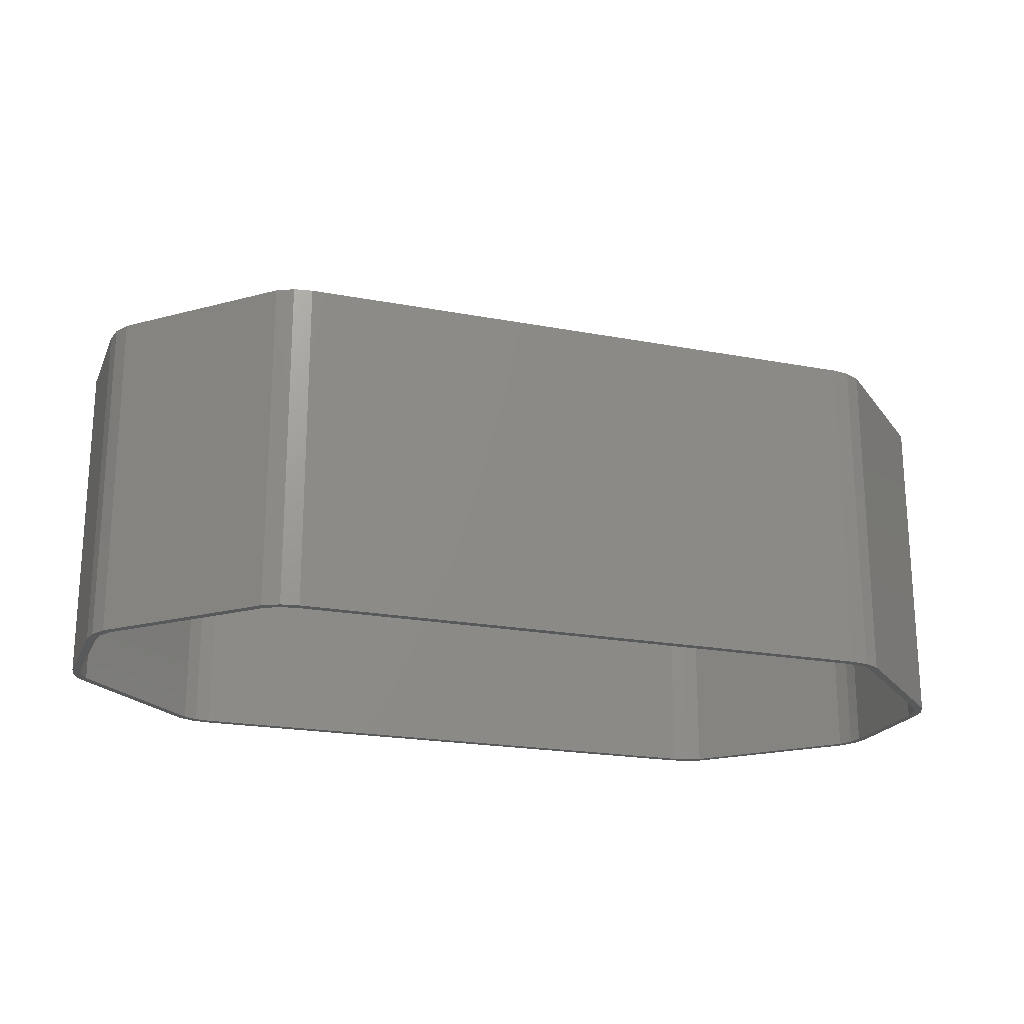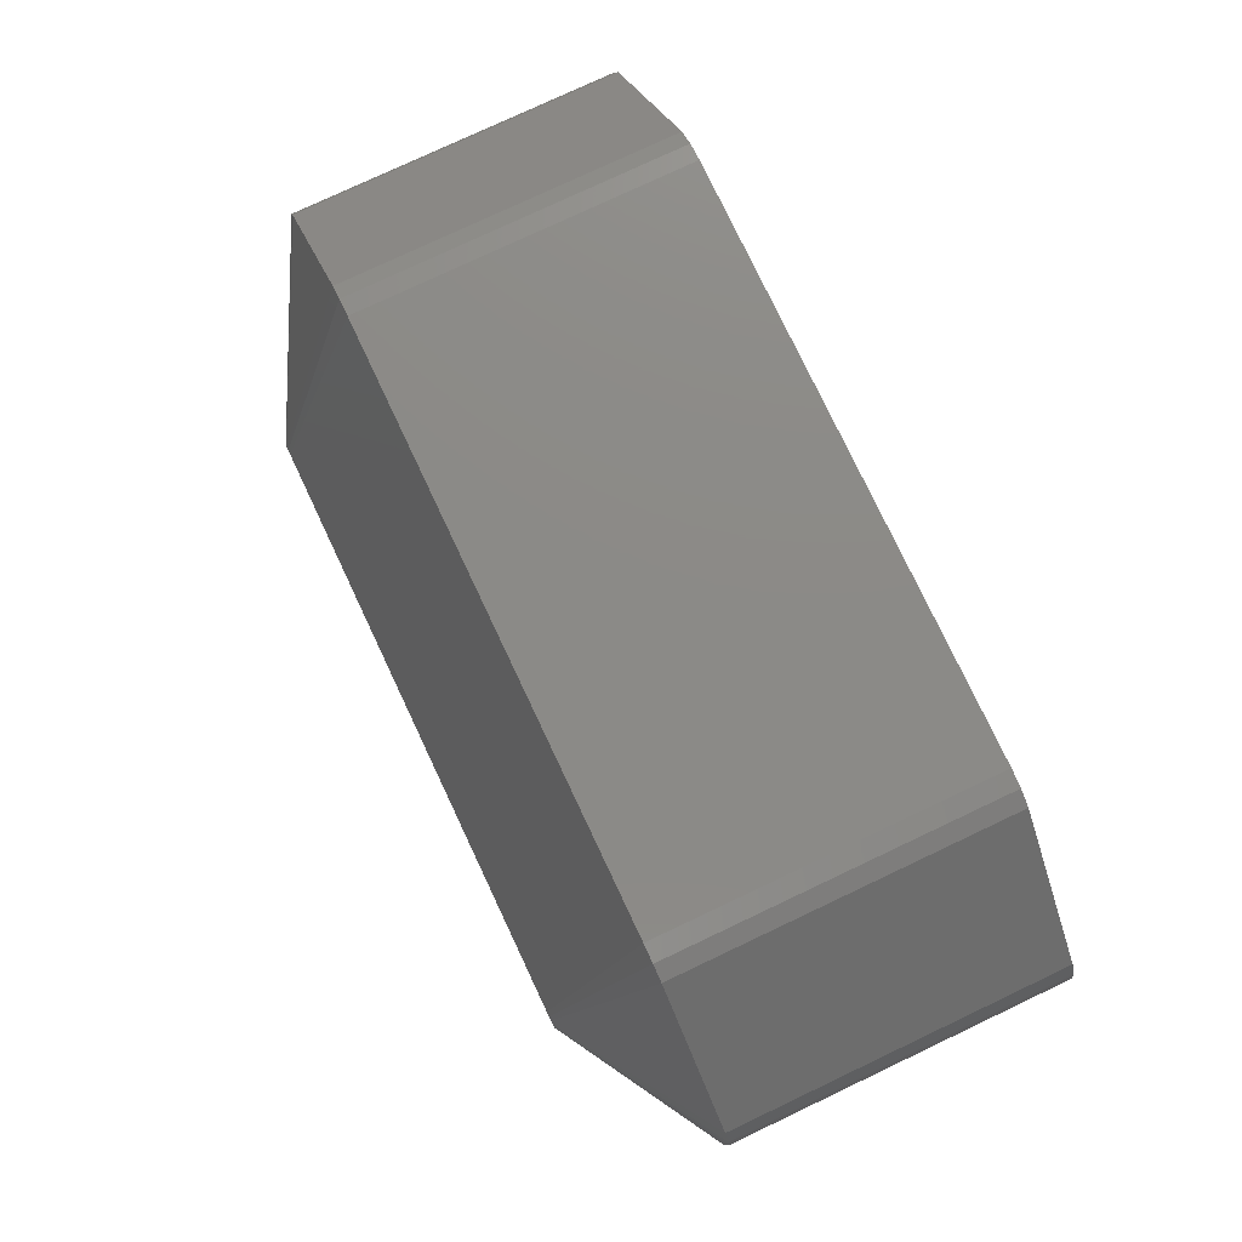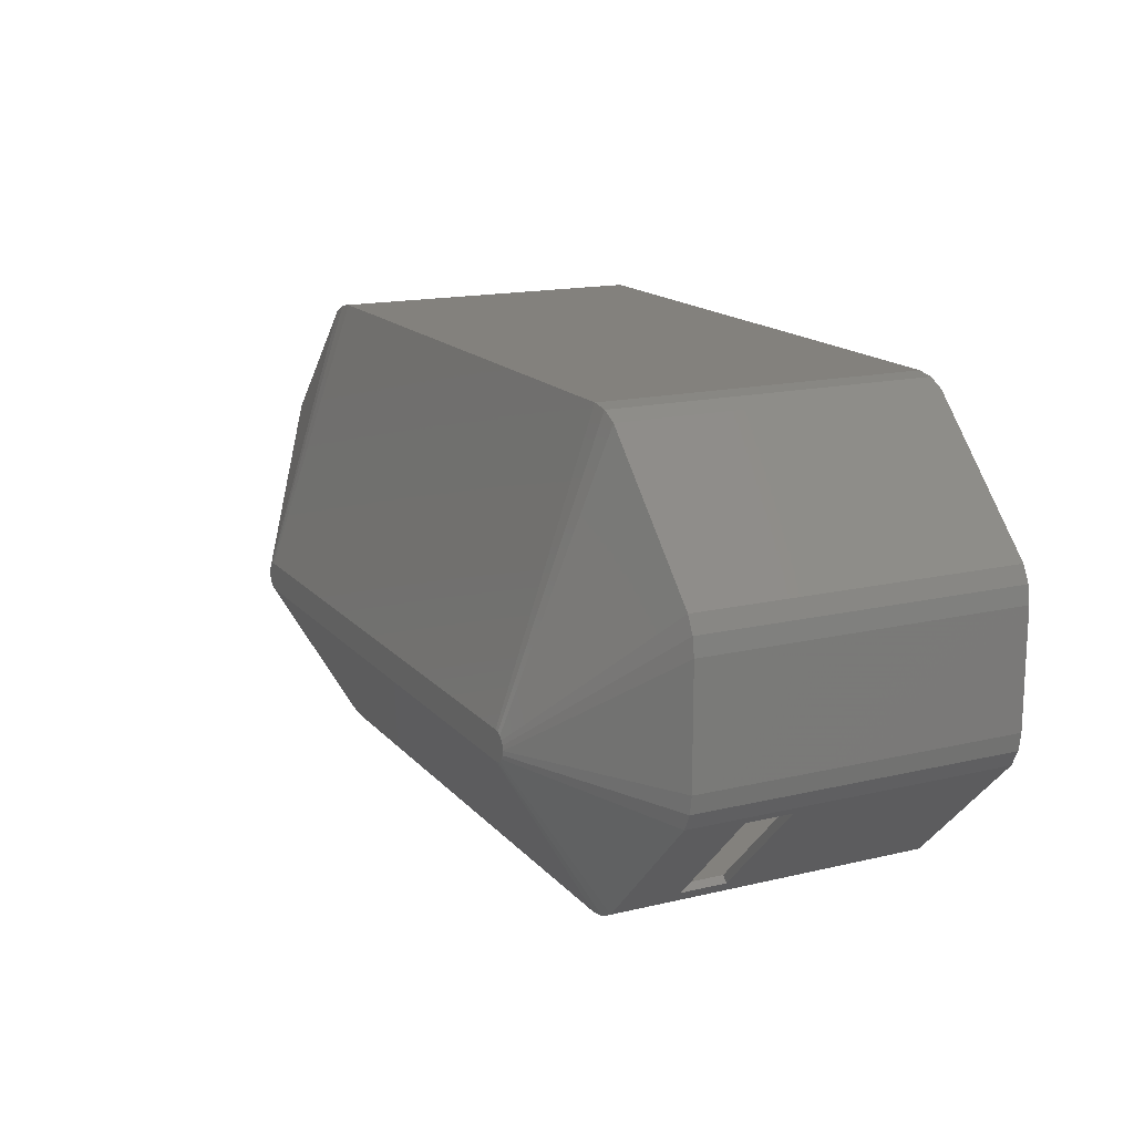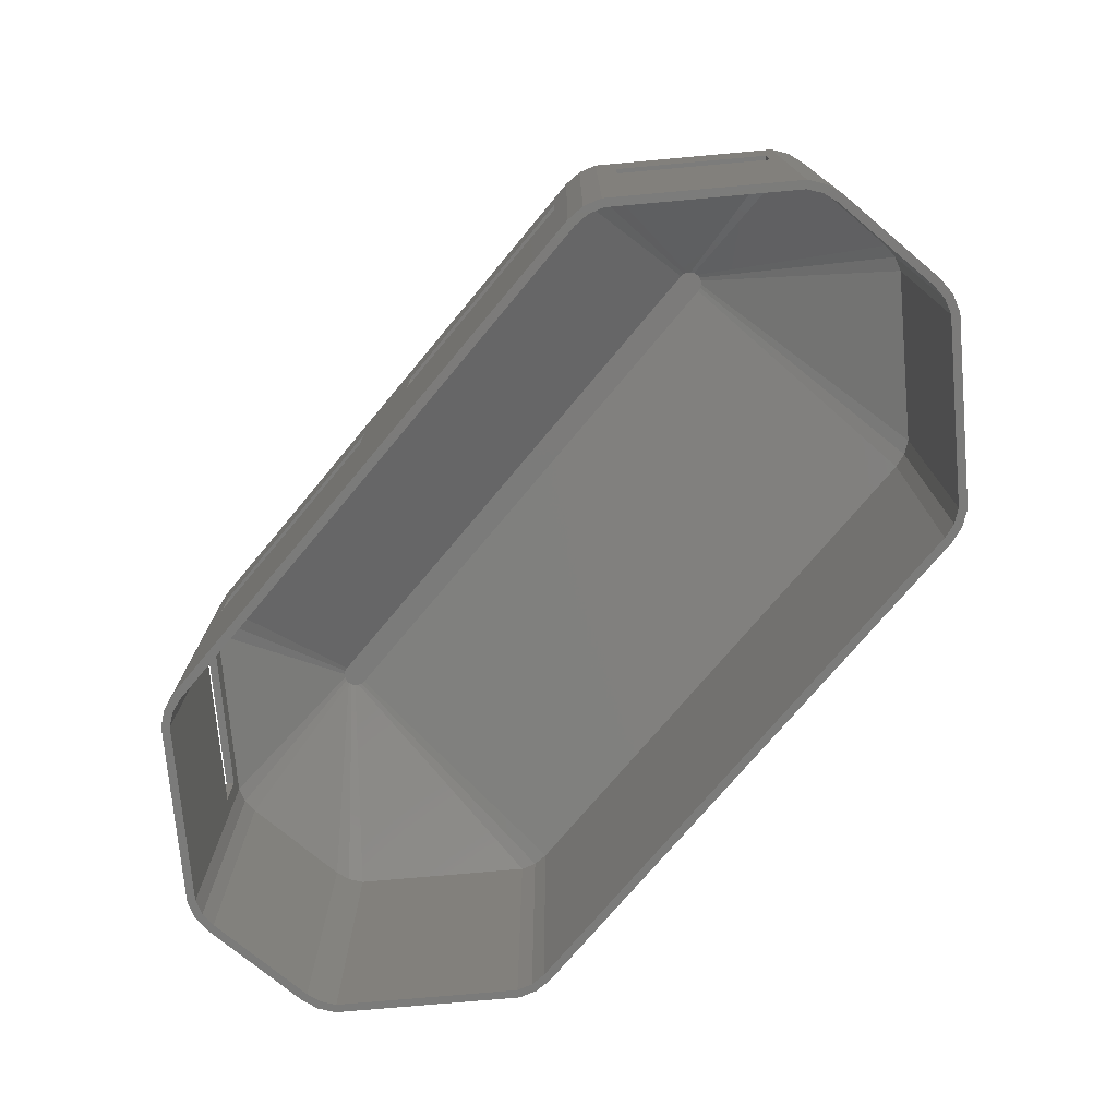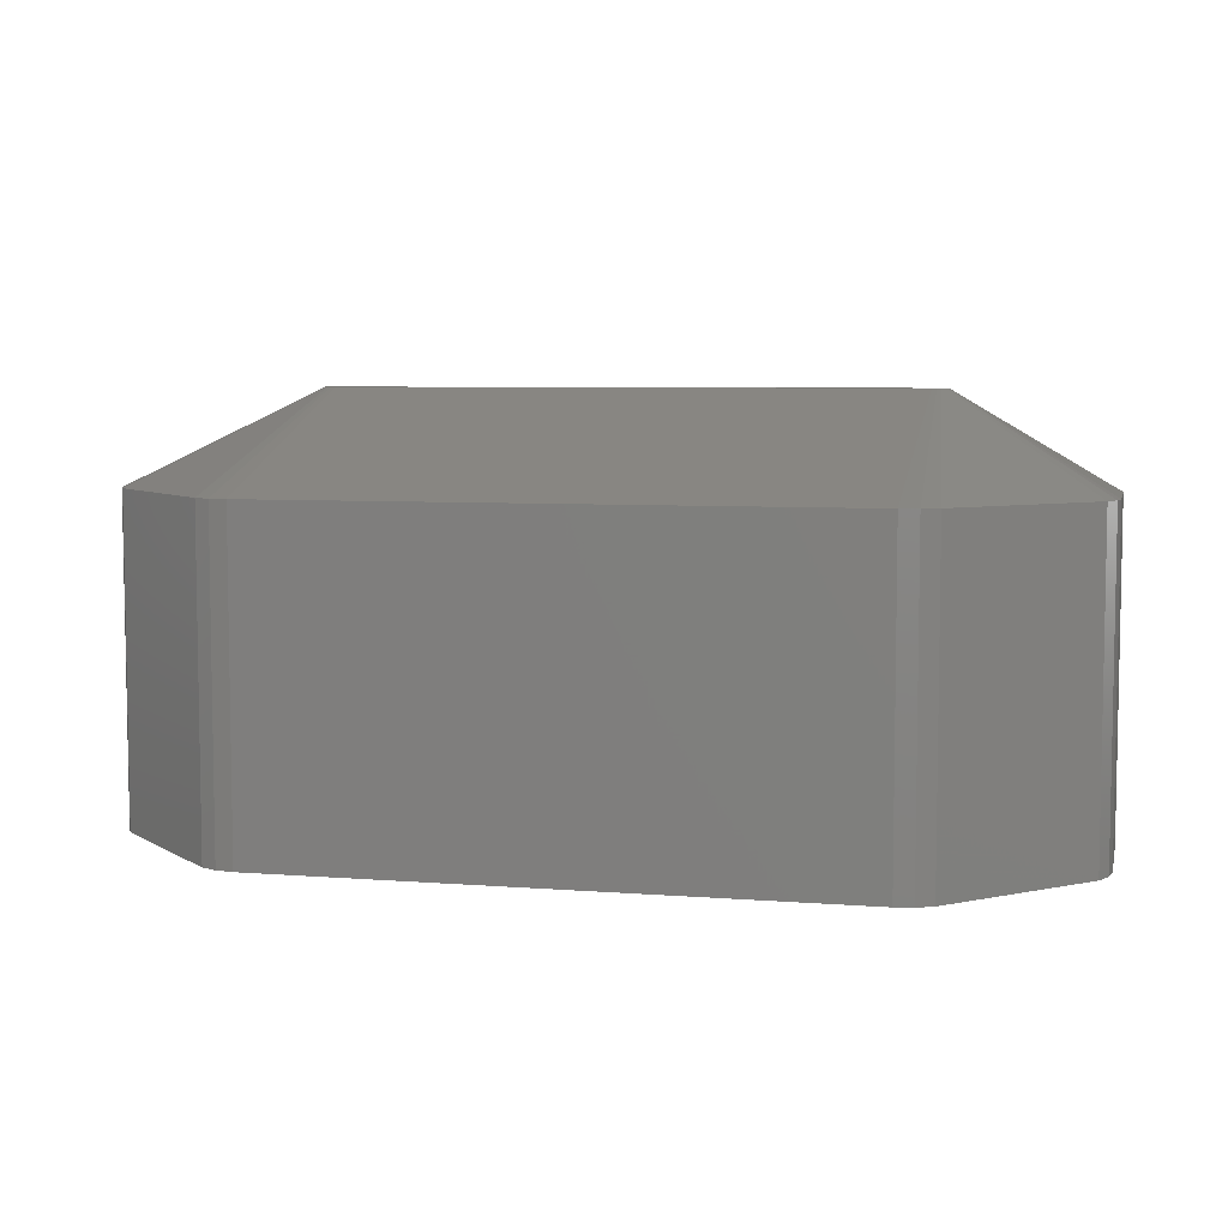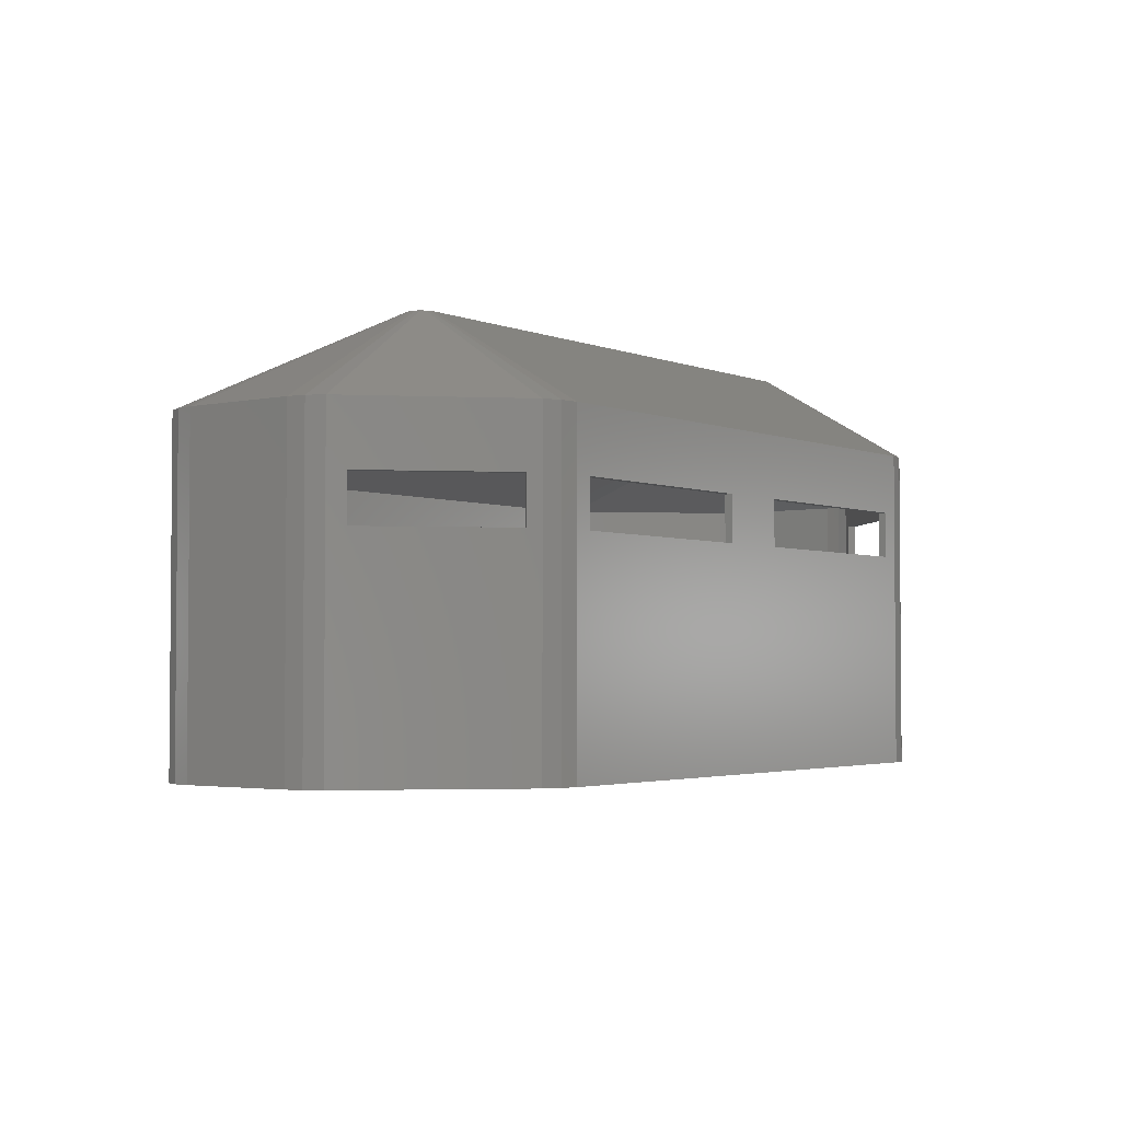
<metadata>
{"format":"stl","ext":"stl","renderer":"f3d","projection":"perspective","resolution":1024,"background":"white","views":[{"elev":-20.6,"azim":161.0,"up":"+Z"},{"elev":77.7,"azim":64.7,"up":"+Y"},{"elev":15.9,"azim":63.7,"up":"+Y"},{"elev":-74.4,"azim":50.1,"up":"+Z"},{"elev":6.2,"azim":-166.8,"up":"+Z"},{"elev":-2.9,"azim":-53.5,"up":"+Z"}]}
</metadata>
<code>
# stl→obj: 172 verts, 356 faces
v -15 30 0
v -14.27 25.36 0
v -15 30 85
v -14.27 25.36 85
v -15 60 0
v -14.27 64.64 0
v -12.86 60 0
v -12.14 68.82 0
v -10.4 67.56 0
v 21.18 102.1 0
v 22.44 100.4 0
v 25.36 104.3 0
v 26.03 102.2 0
v 30 105 0
v 30 102.9 0
v 180 105 0
v 180 102.9 0
v 184.6 104.3 0
v 184 102.2 0
v 188.8 102.1 0
v 187.6 100.4 0
v 222.1 68.82 0
v 220.4 67.56 0
v 224.3 64.64 0
v 222.9 60 0
v 225 60 0
v 222.9 30 0
v 225 30 0
v 222.2 26.03 0
v 224.3 25.36 0
v 220.4 22.44 0
v 222.1 21.18 0
v 187.6 -10.4 0
v 188.8 -12.14 0
v 180 -12.86 0
v 184.6 -14.27 0
v 180 -15 0
v 30 -12.86 0
v 30 -15 0
v 22.44 -10.4 0
v 25.36 -14.27 0
v 21.18 -12.14 0
v -12.14 21.18 0
v -12.86 30 0
v -10.4 22.44 0
v -12.23 26.03 0
v 26.03 -12.23 0
v 184 -12.23 0
v 222.2 63.97 0
v -12.23 63.97 0
v -15 60 85
v 26.25 30 109.3
v 26.43 28.84 109.3
v -12.14 21.18 85
v 26.97 27.8 109.3
v -8.911 17.96 56.67
v -8.911 17.96 68.81
v 18.67 -9.618 68.81
v 21.18 -12.14 85
v 18.67 -9.618 56.67
v 25.36 -14.27 85
v 30 -15 85
v 35 -15 56.67
v 35 -15 68.81
v 95 -15 68.81
v 115 -15 56.67
v 180 -15 85
v 95 -15 56.67
v 175 -15 56.67
v 115 -15 68.81
v 175 -15 68.81
v 184.6 -14.27 85
v 188.8 -12.14 85
v 192.4 -8.552 56.67
v 192.4 -8.552 68.81
v 220 19.02 68.81
v 222.1 21.18 85
v 220 19.02 56.67
v 224.3 25.36 85
v 225 30 85
v 225 60 85
v 224.3 64.64 85
v 222.1 68.82 85
v 188.8 102.1 85
v 184.6 104.3 85
v 180 105 85
v 30 105 85
v 25.36 104.3 85
v 21.18 102.1 85
v -12.14 68.82 85
v -14.27 64.64 85
v -12.23 63.97 75
v -12.86 60 75
v -12.86 30 75
v -10.4 67.56 75
v 22.44 100.4 75
v 26.03 102.2 75
v 30 102.9 75
v 180 102.9 75
v 184 102.2 75
v 187.6 100.4 75
v 220.4 67.56 75
v 222.2 63.97 75
v 222.9 60 75
v 222.9 30 75
v 222.2 26.03 75
v 220.4 22.44 75
v 190.9 -7.056 56.67
v 218.5 20.52 56.67
v 187.6 -10.4 75
v 218.5 20.52 68.81
v 190.9 -7.056 68.81
v 184 -12.23 75
v 180 -12.86 75
v 35 -12.86 68.81
v 30 -12.86 75
v 95 -12.86 68.81
v 35 -12.86 56.67
v 115 -12.86 56.67
v 95 -12.86 56.67
v 115 -12.86 68.81
v 175 -12.86 56.67
v 175 -12.86 68.81
v 26.03 -12.23 75
v 22.44 -10.4 75
v -7.414 19.46 56.67
v 20.16 -8.122 56.67
v -10.4 22.44 75
v 20.16 -8.122 68.81
v -7.414 19.46 68.81
v -12.23 26.03 75
v 26.43 31.16 109.3
v 27.8 26.97 109.3
v 28.84 26.43 109.3
v 30 26.25 109.3
v 180 26.25 109.3
v 181.2 26.43 109.3
v 182.2 26.97 109.3
v 183 27.8 109.3
v 183.6 28.84 109.3
v 183.8 30 109.3
v 183.6 31.16 109.3
v 183 32.2 109.3
v 182.2 33.03 109.3
v 181.2 33.57 109.3
v 180 33.75 109.3
v 30 33.75 109.3
v 28.84 33.57 109.3
v 27.8 33.03 109.3
v 26.97 32.2 109.3
v 26.79 30 99.29
v 27.4 31.89 99.29
v 26.94 30.99 99.29
v 28.11 32.6 99.29
v 29.01 33.06 99.29
v 30 33.21 99.29
v 180 33.21 99.29
v 181.9 32.6 99.29
v 181 33.06 99.29
v 182.6 31.89 99.29
v 183.1 30.99 99.29
v 183.2 30 99.29
v 183.1 29.01 99.29
v 182.6 28.11 99.29
v 181.9 27.4 99.29
v 180 26.79 99.29
v 181 26.94 99.29
v 30 26.79 99.29
v 29.01 26.94 99.29
v 28.11 27.4 99.29
v 27.4 28.11 99.29
v 26.94 29.01 99.29
f 1 2 3
f 3 2 4
f 1 5 2
f 2 5 6
f 7 6 8
f 9 8 10
f 11 10 12
f 13 12 14
f 15 14 16
f 17 16 18
f 19 18 20
f 21 20 22
f 23 22 24
f 25 24 26
f 27 26 28
f 29 28 30
f 31 30 32
f 33 32 34
f 35 34 36
f 35 37 38
f 38 37 39
f 40 39 41
f 2 41 42
f 2 42 43
f 2 6 7
f 44 2 7
f 29 30 31
f 45 2 46
f 40 2 45
f 47 39 40
f 2 40 41
f 38 39 47
f 35 36 37
f 48 34 35
f 49 24 25
f 19 20 21
f 21 22 23
f 23 24 49
f 25 26 27
f 27 28 29
f 50 8 9
f 46 2 44
f 7 8 50
f 9 10 11
f 11 12 13
f 13 14 15
f 15 16 17
f 17 18 19
f 31 32 33
f 33 34 48
f 1 3 5
f 5 3 51
f 52 3 53
f 53 3 4
f 51 3 52
f 2 43 4
f 4 43 54
f 53 4 55
f 55 4 54
f 56 43 42
f 54 43 56
f 57 58 54
f 54 56 57
f 59 58 42
f 59 54 58
f 58 60 42
f 60 56 42
f 59 42 41
f 61 59 41
f 61 41 39
f 62 61 39
f 63 39 37
f 62 39 63
f 64 65 62
f 62 63 64
f 66 65 37
f 67 62 65
f 65 68 37
f 69 66 37
f 70 65 66
f 67 65 70
f 67 71 37
f 71 69 37
f 70 71 67
f 68 63 37
f 67 37 36
f 72 67 36
f 72 36 34
f 73 72 34
f 74 34 32
f 73 34 74
f 75 76 73
f 73 74 75
f 77 76 32
f 77 73 76
f 76 78 32
f 78 74 32
f 77 32 30
f 79 77 30
f 79 30 28
f 80 79 28
f 80 28 26
f 81 80 26
f 26 24 82
f 81 26 82
f 24 22 83
f 82 24 83
f 20 84 22
f 22 84 83
f 18 85 20
f 20 85 84
f 16 86 18
f 18 86 85
f 14 87 16
f 16 87 86
f 12 88 14
f 14 88 87
f 10 89 12
f 12 89 88
f 8 90 10
f 10 90 89
f 6 91 8
f 8 91 90
f 5 51 6
f 6 51 91
f 50 92 93
f 7 50 93
f 7 93 94
f 44 7 94
f 9 95 92
f 50 9 92
f 11 96 95
f 9 11 95
f 13 97 96
f 11 13 96
f 15 98 97
f 13 15 97
f 17 99 98
f 15 17 98
f 19 100 99
f 17 19 99
f 21 101 100
f 19 21 100
f 23 102 101
f 21 23 101
f 103 102 49
f 49 102 23
f 104 103 25
f 25 103 49
f 104 25 105
f 105 25 27
f 105 27 106
f 106 27 29
f 106 29 107
f 107 29 31
f 108 31 33
f 109 31 108
f 110 108 33
f 107 31 109
f 107 109 111
f 107 111 110
f 112 110 111
f 108 110 112
f 110 33 113
f 113 33 48
f 113 48 114
f 114 48 35
f 115 116 117
f 118 35 38
f 116 118 38
f 119 35 120
f 121 120 117
f 114 117 116
f 116 115 118
f 122 35 119
f 121 114 123
f 114 35 122
f 114 122 123
f 114 121 117
f 120 35 118
f 119 120 121
f 116 38 124
f 124 38 47
f 124 47 125
f 125 47 40
f 126 40 45
f 127 40 126
f 128 126 45
f 125 40 127
f 125 127 129
f 125 129 128
f 130 128 129
f 126 128 130
f 131 128 45
f 46 131 45
f 94 131 46
f 44 94 46
f 91 51 132
f 132 51 52
f 132 52 53
f 133 132 55
f 55 132 53
f 134 132 133
f 135 132 134
f 136 132 135
f 137 132 136
f 138 132 137
f 139 132 138
f 140 132 139
f 141 132 140
f 142 132 141
f 143 132 142
f 144 132 143
f 145 132 144
f 146 132 145
f 147 132 146
f 148 132 147
f 149 132 148
f 150 132 149
f 55 54 59
f 133 55 59
f 133 59 61
f 126 130 57
f 56 126 57
f 60 127 126
f 56 60 126
f 129 127 58
f 58 127 60
f 129 58 130
f 130 58 57
f 133 61 134
f 134 61 62
f 135 134 62
f 135 62 67
f 136 135 67
f 136 67 137
f 137 67 72
f 118 115 64
f 63 118 64
f 68 120 118
f 63 68 118
f 117 120 65
f 65 120 68
f 117 65 115
f 115 65 64
f 119 121 70
f 66 119 70
f 69 122 119
f 66 69 119
f 123 122 71
f 71 122 69
f 123 71 121
f 121 71 70
f 138 137 72
f 73 138 72
f 139 138 73
f 77 139 73
f 79 139 77
f 112 75 74
f 108 112 74
f 74 78 109
f 108 74 109
f 76 111 78
f 78 111 109
f 76 75 111
f 111 75 112
f 140 139 79
f 80 140 79
f 141 140 80
f 81 141 80
f 81 142 141
f 82 142 81
f 82 143 142
f 83 143 82
f 84 144 143
f 83 84 143
f 85 144 84
f 85 145 144
f 85 86 145
f 86 146 145
f 87 147 146
f 86 87 146
f 87 88 148
f 87 148 147
f 148 88 149
f 88 89 149
f 89 90 150
f 149 89 150
f 90 91 150
f 150 91 132
f 93 151 94
f 92 151 93
f 152 153 92
f 95 152 92
f 153 151 92
f 151 131 94
f 154 152 96
f 96 152 95
f 97 154 96
f 155 154 97
f 156 155 97
f 98 156 97
f 99 157 98
f 98 157 156
f 99 100 157
f 100 158 159
f 100 101 158
f 100 159 157
f 102 160 101
f 101 160 158
f 102 103 160
f 103 161 160
f 103 162 161
f 103 104 162
f 104 105 162
f 105 106 162
f 163 106 164
f 106 107 164
f 162 106 163
f 107 110 164
f 164 110 165
f 110 113 165
f 166 113 114
f 165 113 167
f 167 113 166
f 166 114 168
f 168 114 116
f 168 116 124
f 169 168 124
f 170 169 124
f 170 124 125
f 170 125 171
f 171 125 128
f 171 128 131
f 172 171 131
f 151 172 131
f 152 154 153
f 153 154 155
f 153 155 156
f 153 156 157
f 153 157 159
f 153 159 158
f 153 158 160
f 153 160 161
f 153 161 162
f 153 162 163
f 153 163 164
f 153 164 165
f 153 165 167
f 153 167 166
f 153 166 168
f 153 168 169
f 153 169 170
f 153 170 171
f 153 171 172
f 153 172 151

</code>
